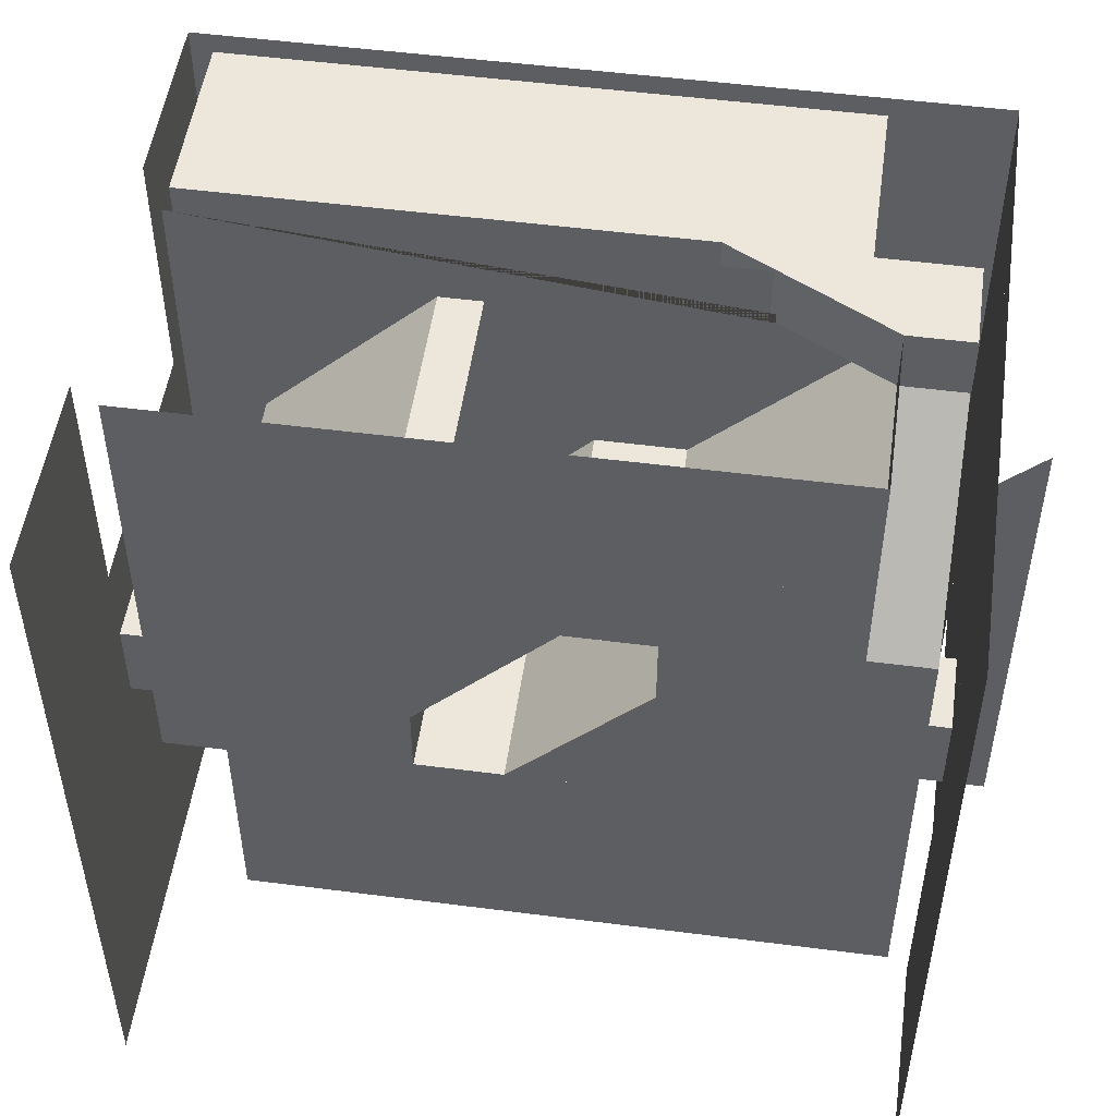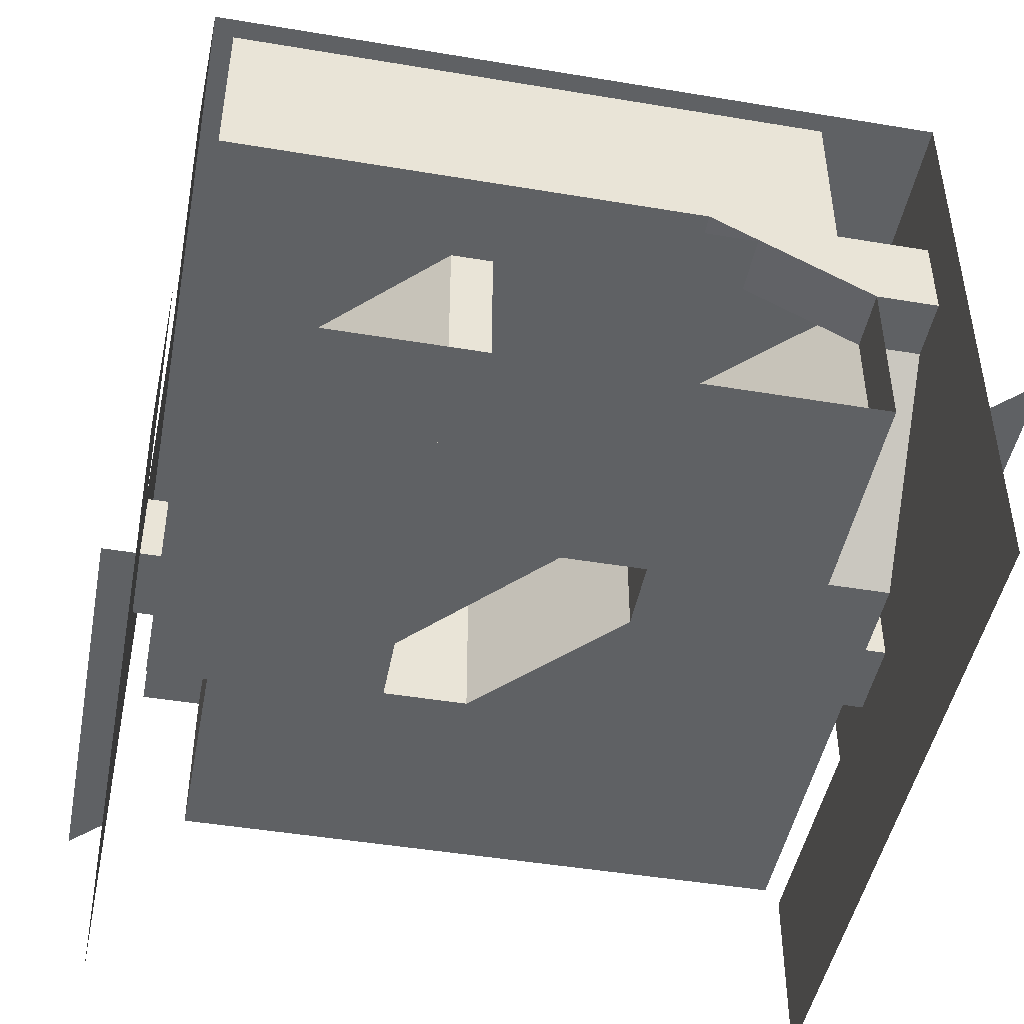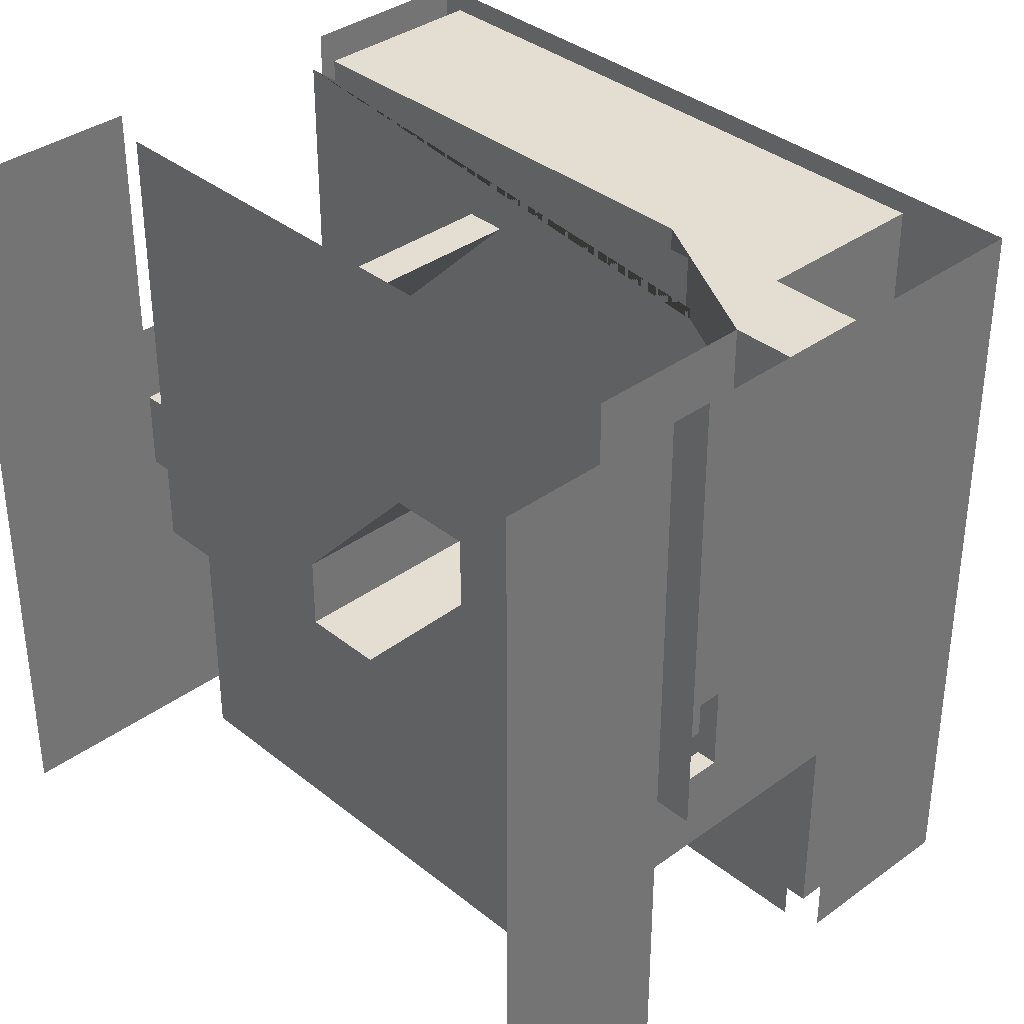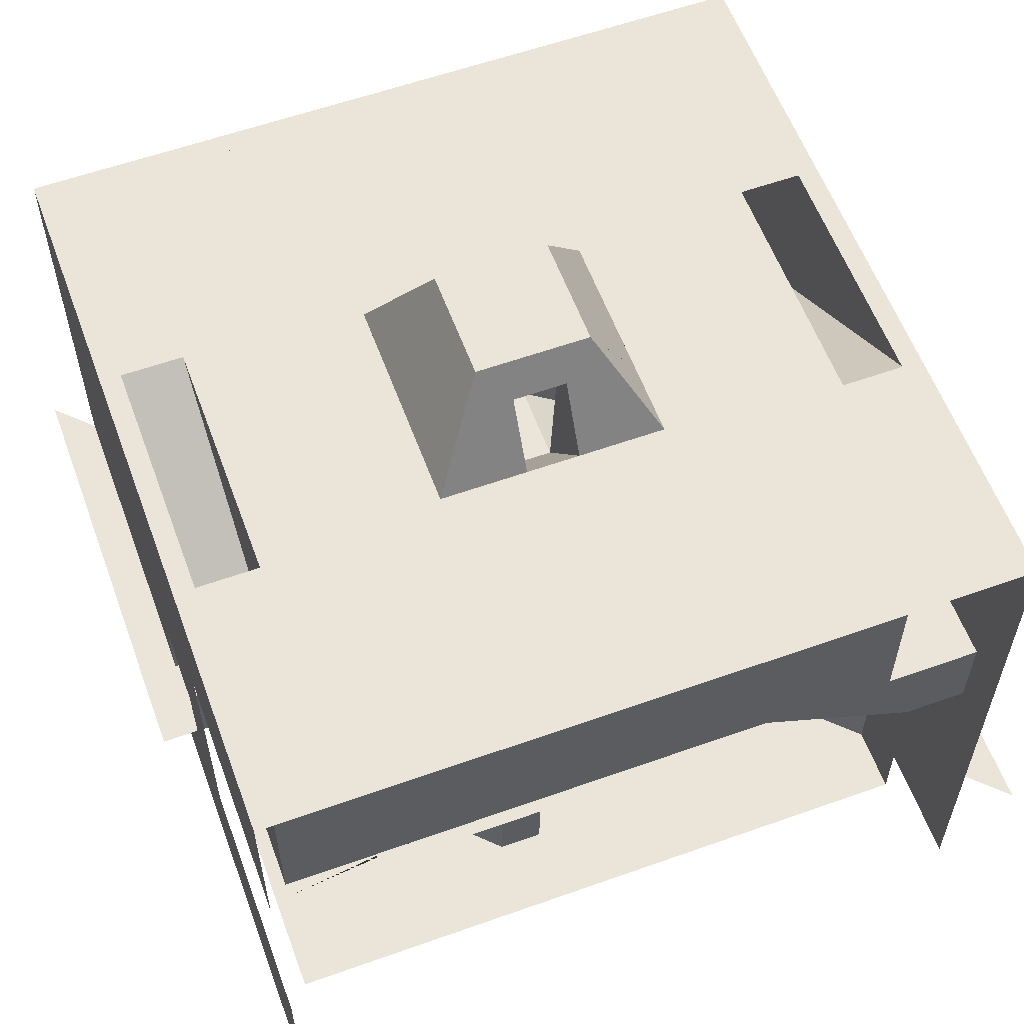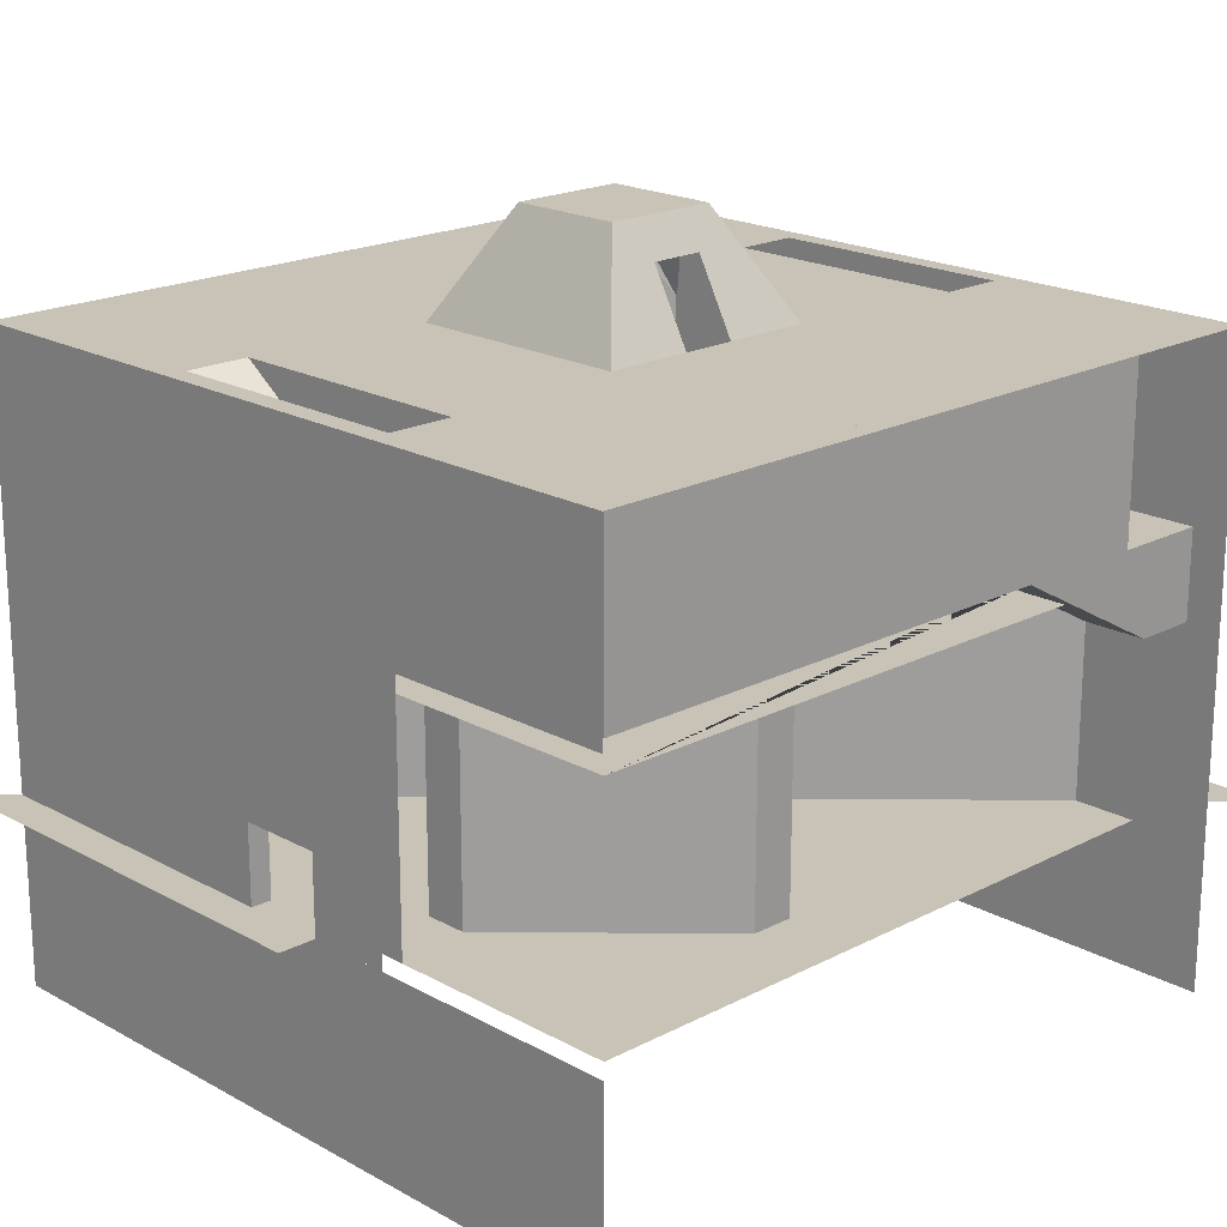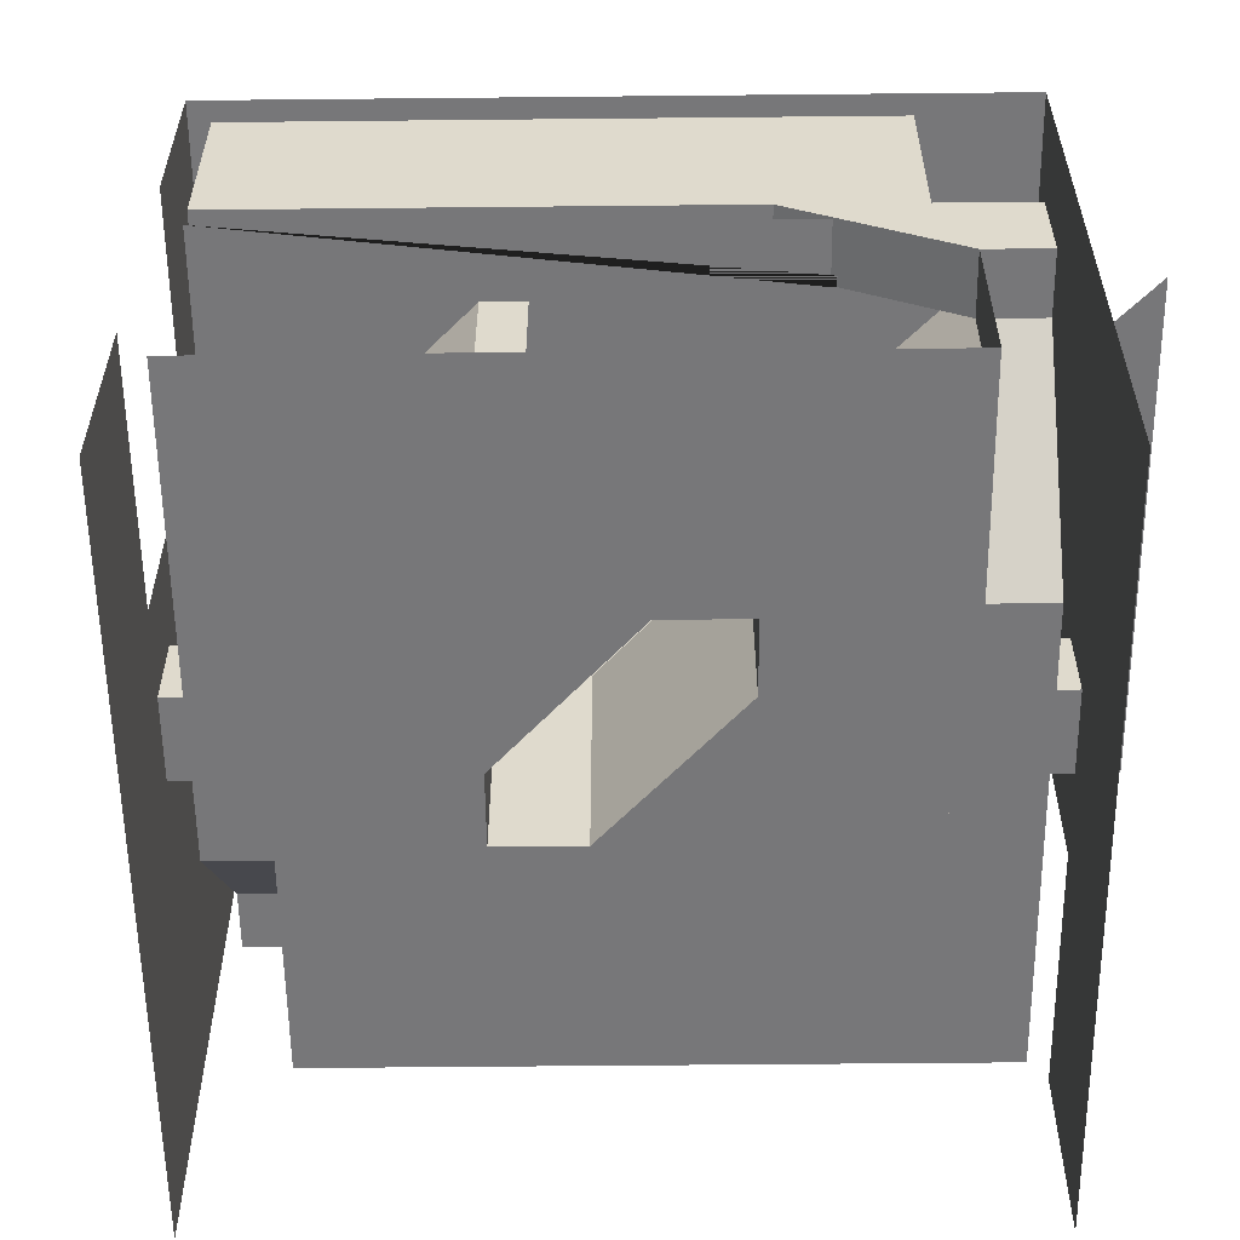
<metadata>
{"format":"obj","ext":"obj","renderer":"f3d","projection":"perspective","resolution":1024,"background":"white","views":[{"elev":51.3,"azim":8.0,"up":"+Z"},{"elev":-46.4,"azim":169.2,"up":"+Y"},{"elev":36.0,"azim":46.3,"up":"+Z"},{"elev":58.7,"azim":-20.2,"up":"+Y"},{"elev":19.4,"azim":-44.2,"up":"+Y"},{"elev":-57.2,"azim":0.6,"up":"+Y"}]}
</metadata>
<code>
o facility_frame_Cube
v 18.06 18.06 -18.06
v 18.06 -18.06 -18.06
v 18.06 18.06 18.06
v 18.06 -18.06 18.06
v -18.06 18.06 -18.06
v -18.06 -18.06 -18.06
v -18.06 18.06 18.06
v -18.06 -18.06 18.06
v 5.419 18.06 5.419
v -5.419 18.06 5.419
v 5.419 18.06 -5.419
v -5.419 18.06 -5.419
v -2.709 23.06 -2.709
v 2.709 23.06 -2.709
v -2.709 23.06 2.709
v 2.709 23.06 2.709
v 18.06 12.04 18.06
v 18.06 4.796 18.06
v 18.06 -1e-06 18.06
v 18.06 -6.021 18.06
v 18.06 -12.04 18.06
v 18.06 12.04 -18.06
v 18.06 4.796 -18.06
v 18.06 -1e-06 -18.06
v 18.06 -6.021 -18.06
v 18.06 -12.04 -18.06
v -18.06 12.04 -18.06
v -18.06 4.796 -18.06
v -18.06 -1e-06 -18.06
v -18.06 -6.021 -18.06
v -18.06 -12.04 -18.06
v -18.06 -12.04 18.06
v -18.06 -6.021 18.06
v -18.06 1e-06 18.06
v -18.06 4.796 18.06
v -18.06 12.04 18.06
v 18.06 18.06 -6.021
v 18.06 18.06 6.021
v 17.06 18.06 -6.021
v 17.06 18.06 6.021
v 14.06 18.06 -6.021
v 14.06 18.06 6.021
v -18.06 18.06 6.021
v -18.06 18.06 -6.021
v -17.06 18.06 6.021
v -17.06 18.06 -6.021
v -14.06 18.06 6.021
v -14.06 18.06 -6.021
v 1.264 18.06 5.419
v -1.264 18.06 5.419
v -1.264 18.06 -5.419
v 1.264 18.06 -5.419
v 1.264 23.06 2.709
v -1.264 23.06 2.709
v 1.264 23.06 -2.709
v -1.264 23.06 -2.709
v 1.264 21.4 -3.612
v -1.264 21.4 -3.612
v -1.264 21.4 3.612
v 1.264 21.4 3.612
v 18.06 9.459 -18.06
v 18.06 9.459 18.06
v -18.06 9.459 -18.06
v -18.06 9.459 18.06
v 5.419 9.459 5.419
v -5.419 9.459 5.419
v 5.419 9.459 -5.419
v -5.419 9.459 -5.419
v 18.06 9.459 -6.021
v 18.06 9.459 6.021
v 17.06 9.459 -6.021
v 17.06 9.459 6.021
v 14.06 9.459 -6.021
v 14.06 9.459 6.021
v -18.06 9.459 6.021
v -18.06 9.459 -6.021
v -17.06 9.459 6.021
v -17.06 9.459 -6.021
v -14.06 9.459 6.021
v -14.06 9.459 -6.021
v 1.264 9.459 5.419
v -1.264 9.459 5.419
v -1.264 9.459 -5.419
v 1.264 9.459 -5.419
v 1.264 13.05 1.806
v 1.264 13.05 -1.806
v -1.264 13.05 1.806
v -1.264 13.05 -1.806
v 5.419 9.459 -1.806
v 5.419 9.459 1.806
v -5.419 9.459 1.806
v -5.419 9.459 -1.806
v -5.419 18.06 1.806
v -5.419 18.06 -1.806
v 5.419 18.06 -1.806
v 5.419 18.06 1.806
v 14.06 9.459 17.06
v -14.06 9.459 -14.06
v 17.06 9.459 17.06
v -17.06 9.459 -17.06
v -14.06 9.459 -17.06
v -17.06 9.459 -14.06
v 17.06 9.459 -17.06
v -17.06 9.459 17.06
v 14.06 9.459 14.06
v 17.06 9.459 14.06
v -17.06 9.459 14.06
v 17.06 9.459 -14.06
v 18.06 -2.913 -18.06
v 18.06 -2.913 18.06
v -18.06 -2.913 -18.06
v -18.06 -2.913 18.06
v 5.419 -2.913 5.419
v -5.419 -2.913 5.419
v 5.419 -2.913 -5.419
v -5.419 -2.913 -5.419
v 18.06 -2.913 -6.021
v 18.06 -2.913 6.021
v 17.06 -2.913 -6.021
v 17.06 -2.913 6.021
v 14.06 -2.913 -6.021
v 14.06 -2.913 6.021
v -18.06 -2.913 6.021
v -18.06 -2.913 -6.021
v -17.06 -2.913 6.021
v -17.06 -2.913 -6.021
v -14.06 -2.913 6.021
v -14.06 -2.913 -6.021
v 1.264 -2.913 5.419
v -1.264 -2.913 5.419
v -1.264 -2.913 -5.419
v 1.264 -2.913 -5.419
v 5.419 -2.913 -1.806
v 5.419 -2.913 1.806
v -5.419 -2.913 1.806
v -5.419 -2.913 -1.806
v 14.06 -2.913 17.06
v -14.06 -2.913 -14.06
v 17.06 -2.913 17.06
v -17.06 -2.913 -17.06
v -14.06 -2.913 -17.06
v -17.06 -2.913 -14.06
v 17.06 -2.913 -17.06
v -17.06 -2.913 17.06
v 14.06 -2.913 14.06
v 17.06 -2.913 14.06
v -17.06 -2.913 14.06
v 17.06 -2.913 -14.06
v 14.06 5.247 17.06
v -14.06 5.247 -14.06
v 17.06 5.247 17.06
v -17.06 5.247 -17.06
v -14.06 5.247 -17.06
v -17.06 5.247 -14.06
v 14.06 5.247 14.06
v 17.06 5.247 14.06
v -6.281 9.459 -14.06
v 1.5 9.459 -14.06
v 9.281 9.459 -14.06
v 9.281 9.459 -17.06
v 1.5 9.459 -17.06
v -6.281 9.459 -17.06
v -9.281 9.459 14.06
v -1.5 9.459 14.06
v 6.281 9.459 14.06
v -9.281 9.459 17.06
v -1.5 9.459 17.06
v 6.281 9.459 17.06
v -14.06 9.459 14.06
v 14.06 9.459 -14.06
v -17.06 18.06 17.06
v -14.06 18.06 14.06
v 17.06 18.06 -17.06
v 14.06 18.06 -14.06
v -14.06 18.06 -14.06
v -14.06 18.06 -17.06
v 14.06 18.06 17.06
v 14.06 18.06 14.06
v -12.56 9.459 14.06
v -12.56 18.06 14.06
v 12.56 9.459 -14.06
v 12.56 18.06 -14.06
v -12.56 18.06 -17.06
v 12.56 18.06 17.06
v 12.56 9.459 17.06
v -12.56 9.459 -17.06
v 12.56 9.459 14.06
v -12.56 9.459 -14.06
v -17.06 -2.913 -2.007
v -17.06 -2.913 2.007
v -18.06 -2.913 2.007
v -18.06 -2.913 -2.007
v 17.06 -2.913 2.007
v 17.06 -2.913 -2.007
v 18.06 -2.913 -2.007
v 18.06 -2.913 2.007
v -17.06 0.7808 6.021
v -18.06 0.7808 6.021
v -18.06 0.7808 -6.021
v -17.06 0.7808 -6.021
v 18.06 0.7808 6.021
v 17.06 0.7808 6.021
v 18.06 0.7808 -6.021
v 17.06 0.7808 -6.021
v 17.06 0.7808 2.007
v 17.06 0.7808 -2.007
v 18.06 0.7808 2.007
v 18.06 0.7808 -2.007
v -17.06 0.7808 2.007
v -17.06 0.7808 -2.007
v -18.06 0.7808 2.007
v -18.06 0.7808 -2.007
v -19.87 -2.913 -2.007
v -19.87 -2.913 2.007
v 19.87 -2.913 2.007
v 19.87 -2.913 -2.007
v 19.87 -2.913 19.87
v -19.87 -2.913 -19.87
v -6.021 -2.913 -18.06
v 6.021 -2.913 -18.06
v -2.007 -2.913 -18.06
v 2.007 -2.913 -18.06
v 13.55 -2.913 -5.519
v 13.55 -2.913 -3.512
v 3.512 -2.913 -13.55
v 5.519 -2.913 -13.55
v 6.021 -2.913 18.06
v -6.021 -2.913 18.06
v 2.007 -2.913 18.06
v -2.007 -2.913 18.06
v -13.55 -2.913 5.519
v -13.55 -2.913 3.512
v -3.512 -2.913 13.55
v -5.519 -2.913 13.55
v -13.55 8.087 5.519
v -13.55 8.087 3.512
v -3.512 8.087 13.55
v -5.519 8.087 13.55
v 13.55 8.087 -5.519
v 13.55 8.087 -3.512
v 3.512 8.087 -13.55
v 5.519 8.087 -13.55
v -17.06 8.087 17.06
v 8.562 8.087 17.06
v -14.06 8.087 -6.021
v -17.06 8.087 -6.021
v -5.419 8.087 -5.419
v -5.419 8.087 -1.806
v 1.264 8.087 5.419
v 5.419 8.087 5.419
v 14.06 8.087 14.06
v 17.06 8.087 -17.06
v -8.562 8.087 -17.06
v -8.562 8.087 -14.06
v -5.419 8.087 -5.419
v -1.264 8.087 -5.419
v 5.419 8.087 1.806
v 5.419 8.087 5.419
v 8.562 8.087 14.06
v 14.06 8.087 6.021
v 17.06 8.087 6.021
v -14.06 8.087 -17.06
v -14.06 8.087 -14.06
v 14.06 8.087 17.06
v 14.06 8.087 14.06
v 14.06 8.087 14.06
f 46 175 5
f 92 68 116 136
f 48 175 46
f 7 171 45
f 9 96 95 11 14 16
f 12 94 93 10 15 13
f 14 55 56 13 15 54 53 16
f 73 42 40 71
f 37 39 40 38
f 172 47 45 171
f 43 45 46 44
f 37 1 39
f 3 38 40
f 40 178 3
f 42 178 40
f 9 42 41 11 95 96
f 5 44 46
f 177 3 178
f 175 176 5
f 41 174 11
f 172 10 47
f 7 45 43
f 12 48 47 10 93 94
f 53 54 59 60
f 56 55 57 58
f 51 12 58
f 12 13 58
f 56 58 13
f 55 14 57
f 11 57 14
f 11 52 57
f 54 15 59
f 10 59 15
f 10 50 59
f 49 9 60
f 16 60 9
f 53 60 16
f 149 155 165 168
f 153 150 157 162
f 65 74 73 67 89 90
f 68 80 79 66 91 92
f 77 79 48 46
f 52 51 88 86
f 49 85 87 50
f 85 90 89 86
f 86 88 87 85
f 88 92 91 87
f 66 10 93 91
f 68 92 94 12
f 65 90 96 9
f 67 11 95 89
f 12 11 67 68
f 10 66 65 9
f 88 51 56
f 88 56 94 92
f 13 94 56
f 93 15 54
f 87 91 93 54
f 50 87 54
f 52 86 55
f 86 89 95 55
f 95 14 55
f 90 85 53 96
f 85 49 53
f 16 96 53
f 128 150 154 126
f 120 122 155 156
f 152 154 150 153
f 151 156 155 149
f 137 149 155 145
f 141 153 150 138
f 98 101 186 188
f 47 48 79
f 42 73 41
f 184 182 181 185
f 40 39 71
f 46 45 77
f 79 77 107 169
f 73 71 108 170
f 159 108 103 160
f 158 159 160 161
f 157 158 161 162
f 104 166 163 107
f 165 164 167 168
f 164 163 166 167
f 45 171 104 77
f 47 79 169 172
f 39 173 103 71
f 41 73 170 174
f 39 1 173
f 174 41 39 173
f 105 97 185 187
f 105 106 99 97
f 173 183 186 103
f 171 184 185 104
f 48 12 175
f 42 9 178
f 9 10 7 177 178
f 7 3 177
f 11 1 176 175 12
f 1 5 176
f 157 150 98
f 105 165 155
f 105 145 113 65
f 90 65 113 134
f 90 134 131 83
f 83 131 116 68
f 92 136 129 81
f 65 81 129 113
f 92 66 81
f 90 67 83
f 68 98 138 116
f 155 122 145
f 128 138 150
f 68 98 80
f 65 105 74
f 121 122 120 193 194 119
f 127 128 126 189 190 125
f 115 131 134
f 114 129 136
f 174 170 181 182
f 172 169 179 180
f 183 180 179 186
f 98 102 100 101
f 106 105 74 72
f 65 79 169 105
f 68 73 170 98
f 71 72 74 73
f 168 97 149
f 99 151 149 97
f 106 156 151 99
f 106 72 156
f 156 72 202 120
f 101 153 162
f 100 152 153 101
f 102 154 152 100
f 102 78 154
f 154 78 200 126
f 68 67 73
f 65 66 79
f 128 80 150
f 98 150 80
f 74 105 155
f 155 122 74
f 80 78 102 98
f 77 78 80 79
f 193 196 195 194
f 189 192 191 190
f 208 207 205 206
f 196 193 205 207
f 195 208 206 194
f 192 189 210 212
f 209 190 191 211
f 210 209 211 212
f 126 200 210 189
f 190 209 197 125
f 200 78 77 197
f 193 120 202 205
f 119 194 206 204
f 71 204 202 72
f 191 192 213 214
f 195 196 215 216
f 196 207 201 118
f 117 203 208 195
f 69 70 201 203
f 62 110 118 70
f 3 62 61 1
f 124 192 212 199
f 191 123 198 211
f 63 111 124 76
f 76 199 198 75
f 7 5 63 64
f 127 114 116 128
f 122 121 115 113
f 144 137 127 125
f 127 137 114
f 113 114 137 145
f 121 119 143 141
f 121 141 115
f 116 115 141 138
f 145 122 113
f 138 128 116
f 32 112 111 31
f 26 109 110 21
f 217 215 196 110
f 192 111 218 213
f 231 235 236 232
f 231 234 238 235
f 232 236 237 233
f 233 237 238 234
f 223 239 240 224
f 224 240 241 225
f 225 241 242 226
f 223 226 242 239
f 261 260 252
f 239 252 240
f 260 240 252
f 242 252 239
f 260 259 258 240
f 240 258 257
f 240 257 256 241
f 246 245 243
f 235 243 236
f 238 243 235
f 245 236 243
f 245 255 236
f 236 255 248
f 236 248 249 237
f 244 243 259
f 243 238 251 259
f 237 259 238
f 259 237 249 258
f 242 254 252
f 242 241 254
f 253 252 254
f 241 256 255 254
f 254 255 263
f 259 251 265 266
f 259 258 251
l 6 8
l 2 6
l 26 2
l 36 7
l 21 4
l 31 6
l 8 4
l 4 2
l 5 12
l 3 9
l 3 17
l 17 18
l 18 19
l 19 20
l 20 21
l 1 22
l 22 23
l 23 24
l 24 25
l 25 26
l 5 27
l 27 28
l 28 29
l 29 30
l 30 31
l 8 32
l 32 33
l 33 34
l 34 35
l 35 36
l 62 64
l 63 61
l 82 66
l 84 67
l 61 69
l 70 72
l 71 69
l 64 75
l 76 78
l 77 75
l 82 81
l 84 83
l 63 100
l 64 104
l 62 99
l 61 103
l 228 112
l 220 109
l 130 114
l 132 115
l 120 146
l 126 142
l 109 117
l 118 120
l 119 117
l 112 123
l 124 126
l 125 123
l 130 129
l 132 131
l 115 133
l 133 134
l 114 135
l 135 136
l 146 145
l 142 138
l 141 140
l 111 140
l 138 148
l 148 143
l 140 142
l 137 139
l 112 144
l 147 144
l 145 147
l 139 146
l 110 139
l 109 143
l 139 151
l 156 146
l 142 154
l 140 152
l 48 80
l 42 74
l 98 175
l 176 101
l 97 177
l 105 178
l 176 183
l 177 184
l 111 219
l 222 220
l 219 221
l 221 222
l 110 227
l 230 228
l 227 229
l 229 230
l 144 243
l 137 244
l 128 245
l 126 246
l 116 247
l 136 248
l 129 249
l 113 250
l 145 251
l 143 252
l 141 253
l 138 254
l 116 255
l 131 256
l 134 257
l 113 258
l 145 259
l 122 260
l 120 261
l 263 262
l 262 253
l 266 264
l 264 244

</code>
